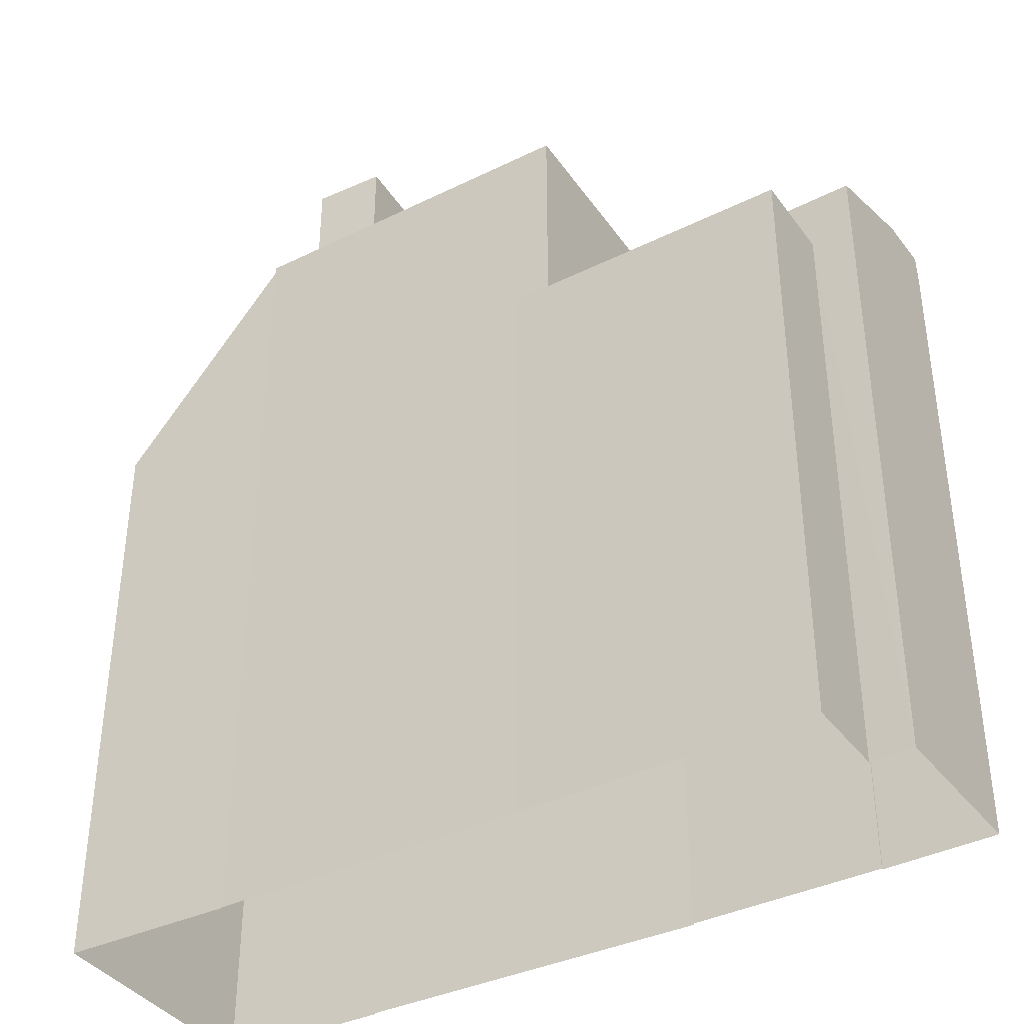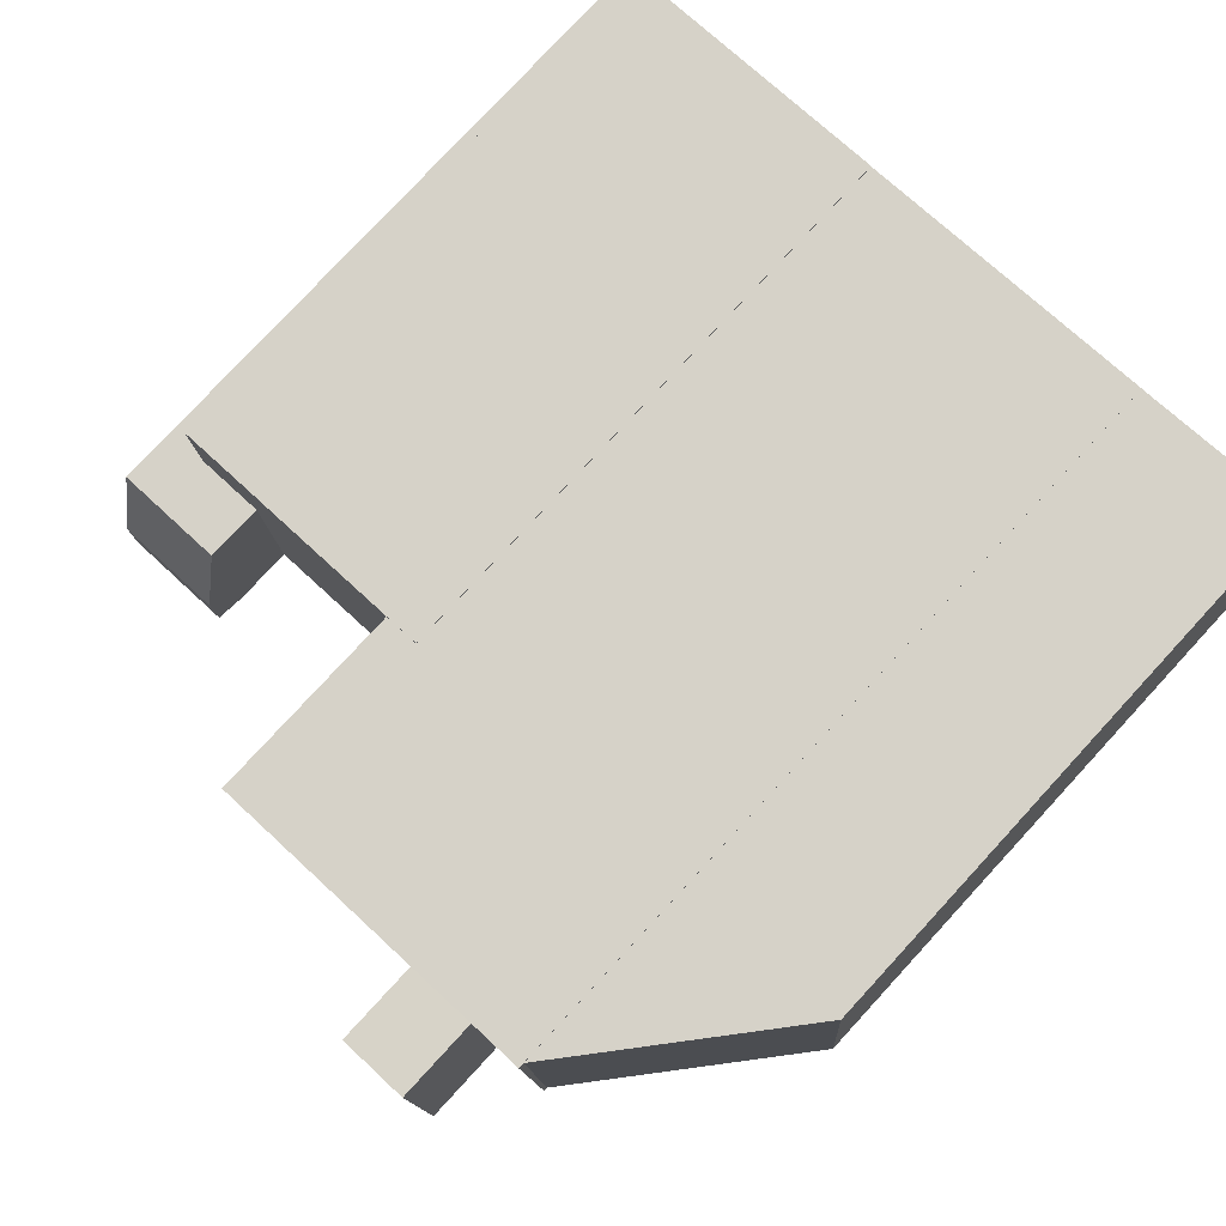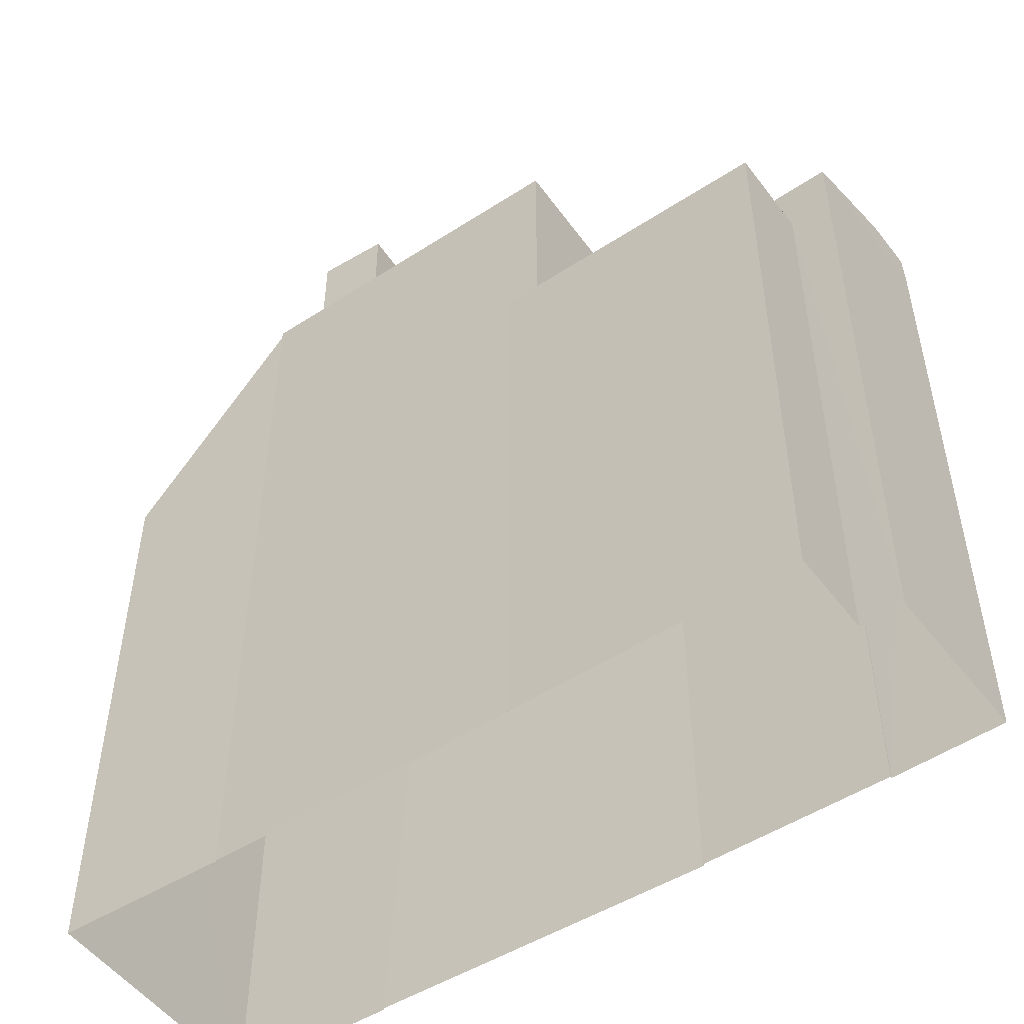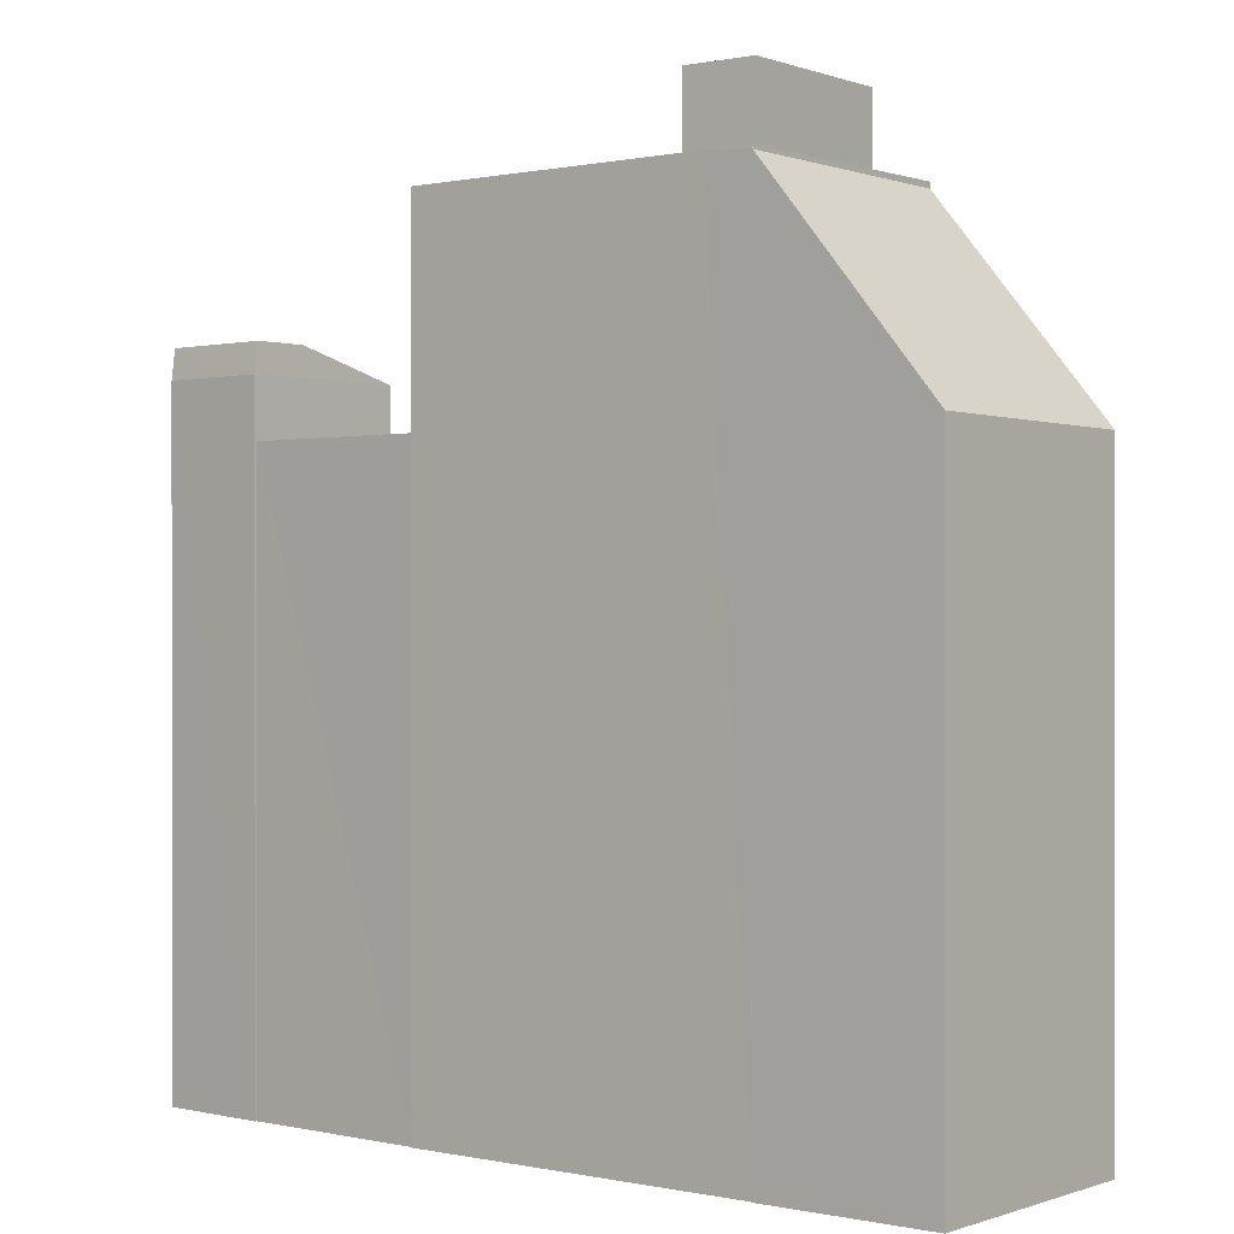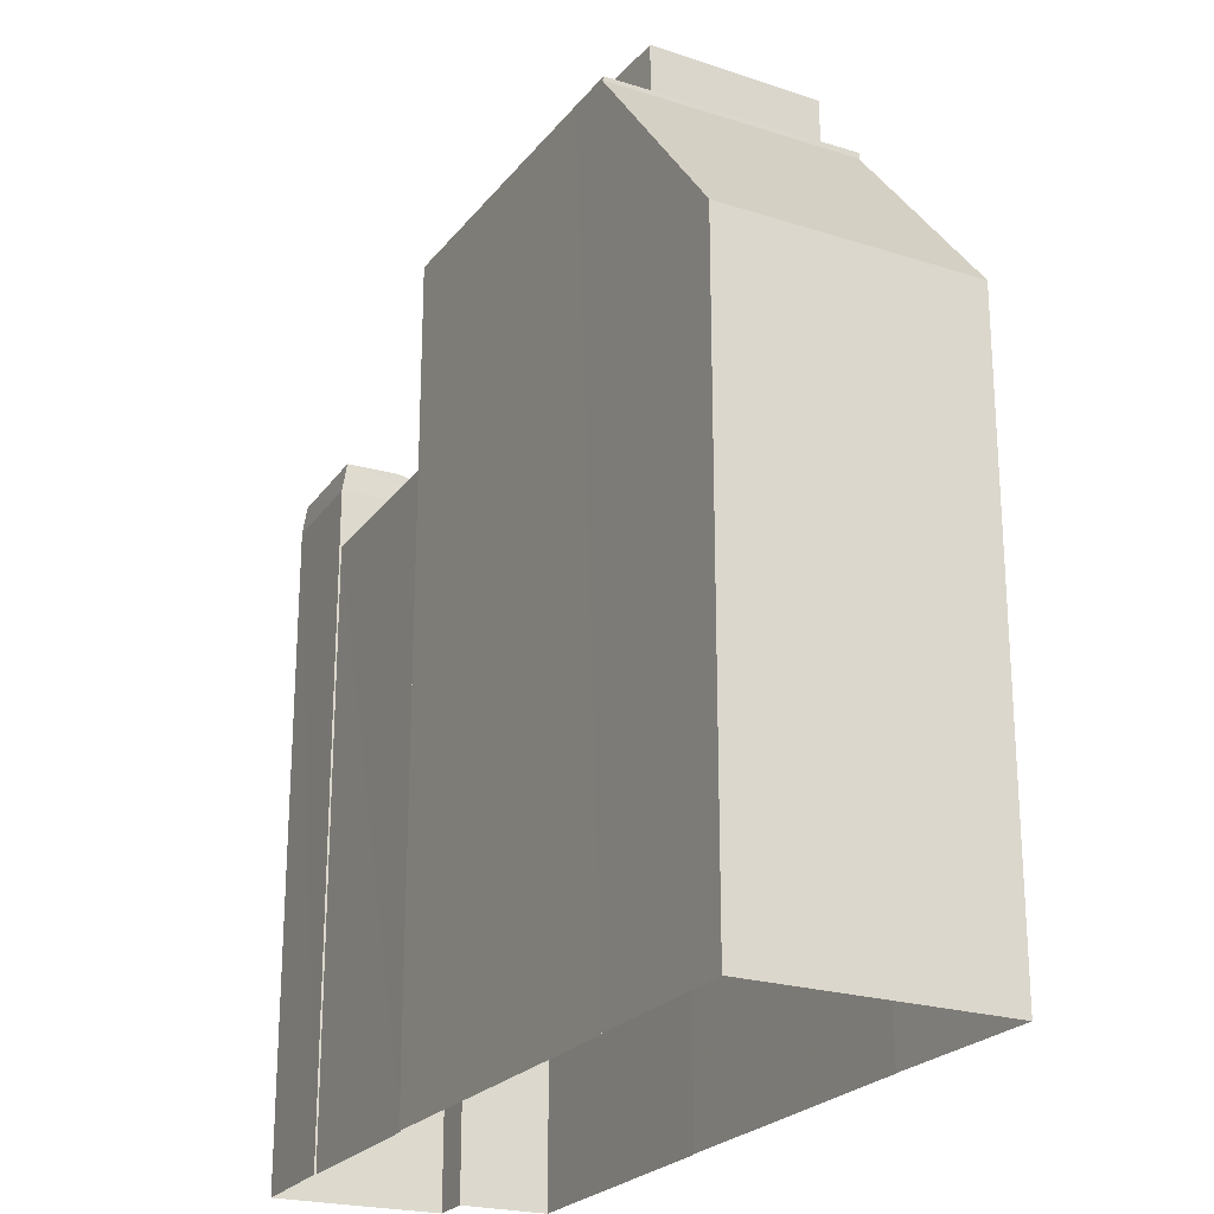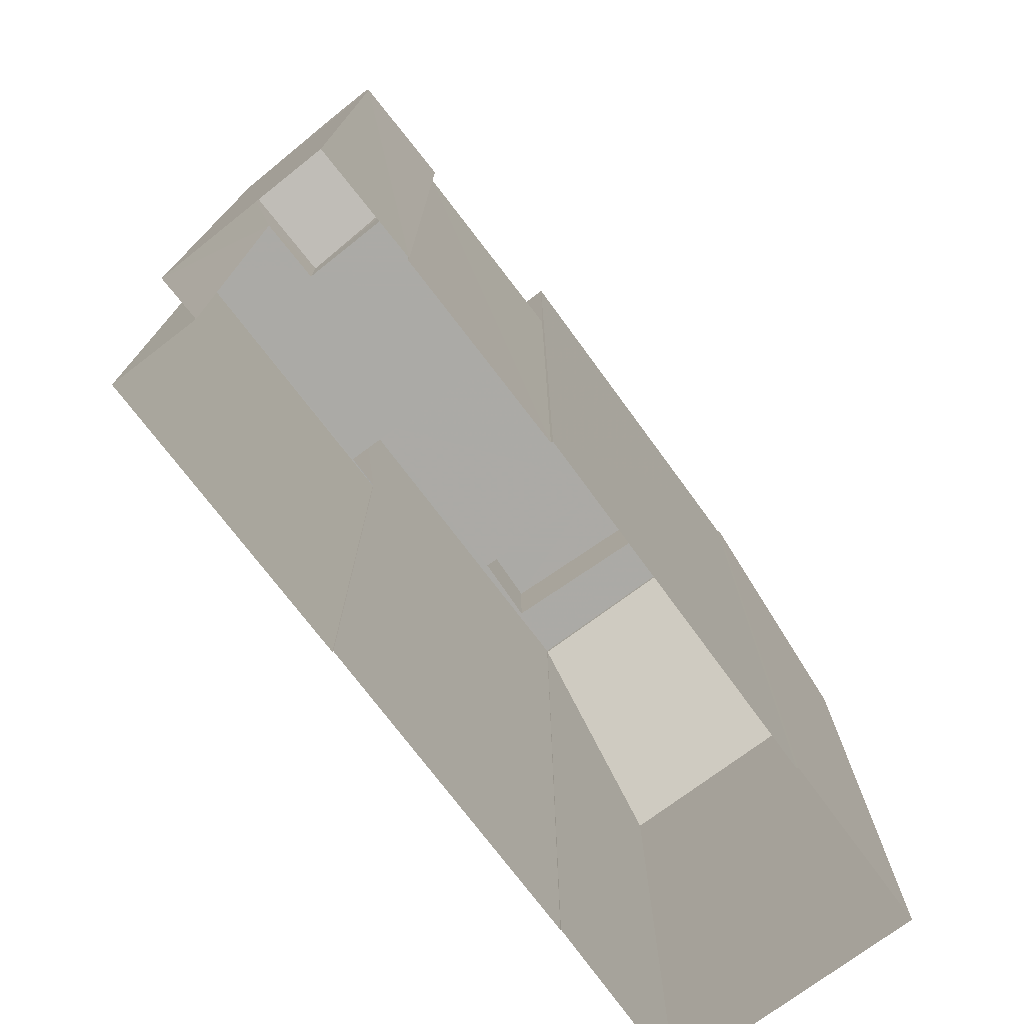
<metadata>
{"format":"obj","ext":"obj","renderer":"f3d","projection":"perspective","resolution":1024,"background":"white","views":[{"elev":-38.2,"azim":-144.5,"up":"+Z"},{"elev":78.6,"azim":42.7,"up":"+Y"},{"elev":-50.4,"azim":-141.0,"up":"+Z"},{"elev":0.2,"azim":43.3,"up":"+Z"},{"elev":-23.1,"azim":66.7,"up":"+Z"},{"elev":-75.9,"azim":-49.1,"up":"+Z"}]}
</metadata>
<code>
v -1.231e+04 -3.451e+04 54.21
v -1.231e+04 -3.451e+04 40.51
v -1.231e+04 -3.451e+04 40.51
v -1.231e+04 -3.451e+04 54.21
v -1.231e+04 -3.451e+04 54.21
v -1.231e+04 -3.451e+04 52.98
v -1.231e+04 -3.451e+04 52.98
v -1.231e+04 -3.451e+04 40.51
v -1.23e+04 -3.451e+04 52.98
v -1.23e+04 -3.451e+04 40.51
v -1.23e+04 -3.451e+04 40.51
v -1.23e+04 -3.451e+04 54.21
v -1.231e+04 -3.451e+04 54.83
v -1.231e+04 -3.451e+04 54.83
v -1.23e+04 -3.451e+04 54.83
v -1.231e+04 -3.451e+04 54.83
v -1.23e+04 -3.45e+04 52.98
v -1.23e+04 -3.45e+04 40.51
v -1.23e+04 -3.45e+04 52.98
v -1.23e+04 -3.45e+04 40.51
v -1.23e+04 -3.451e+04 40.51
v -1.23e+04 -3.451e+04 52.98
v -1.231e+04 -3.45e+04 52.98
v -1.231e+04 -3.45e+04 40.51
v -1.23e+04 -3.45e+04 57.27
v -1.23e+04 -3.451e+04 57.27
v -1.23e+04 -3.451e+04 40.51
v -1.23e+04 -3.45e+04 52.98
v -1.229e+04 -3.45e+04 40.51
v -1.229e+04 -3.45e+04 57.27
v -1.23e+04 -3.45e+04 57.27
v -1.229e+04 -3.451e+04 57.27
v -1.229e+04 -3.45e+04 57.15
v -1.229e+04 -3.451e+04 57.19
v -1.229e+04 -3.45e+04 40.51
v -1.229e+04 -3.451e+04 57.21
v -1.229e+04 -3.451e+04 40.51
v -1.229e+04 -3.451e+04 57.27
v -1.23e+04 -3.451e+04 57.27
v -1.229e+04 -3.451e+04 59.02
v -1.23e+04 -3.451e+04 59.02
v -1.229e+04 -3.451e+04 57.27
v -1.23e+04 -3.45e+04 59.02
v -1.23e+04 -3.45e+04 57.27
v -1.23e+04 -3.45e+04 57.27
v -1.23e+04 -3.45e+04 59.02
v -1.229e+04 -3.45e+04 52.85
v -1.229e+04 -3.451e+04 40.51
v -1.229e+04 -3.45e+04 40.51
v -1.229e+04 -3.451e+04 52.9
v -1.229e+04 -3.451e+04 40.51
v -1.229e+04 -3.451e+04 57.21
f 37 27 21
f 51 37 48
f 11 3 10
f 49 48 37
f 8 3 2
f 21 10 8
f 18 20 24
f 20 8 24
f 35 49 37
f 20 29 35
f 21 20 37
f 10 3 8
f 21 8 20
f 20 35 37
f 1 2 3
f 4 1 3
f 5 6 1
f 1 6 2
f 5 7 6
f 2 6 8
f 7 5 9
f 10 9 11
f 11 9 12
f 9 5 12
f 11 4 3
f 11 12 4
f 4 13 1
f 14 13 4
f 12 5 15
f 16 15 5
f 17 18 19
f 17 20 18
f 9 21 22
f 9 10 21
f 8 23 24
f 8 6 23
f 23 19 18
f 24 23 18
f 25 22 26
f 26 22 27
f 25 28 22
f 27 22 21
f 20 17 29
f 25 17 28
f 29 17 30
f 17 31 30
f 25 31 17
f 32 33 30
f 30 33 29
f 32 34 33
f 29 33 35
f 34 32 36
f 37 36 38
f 38 27 37
f 26 27 38
f 36 32 38
f 39 40 41
f 39 42 40
f 39 41 43
f 44 39 43
f 45 43 46
f 45 44 43
f 42 46 40
f 42 45 46
f 47 48 49
f 47 50 48
f 50 51 48
f 50 52 51
f 36 51 52
f 36 37 51
f 47 49 35
f 33 47 35
f 15 16 13
f 14 15 13
f 12 15 14
f 4 12 14
f 1 13 16
f 5 1 16
f 9 22 7
f 6 7 23
f 23 28 19
f 19 28 17
f 7 22 28
f 23 7 28
f 45 30 31
f 32 30 42
f 38 32 42
f 30 45 42
f 39 38 42
f 38 39 26
f 26 39 25
f 31 44 45
f 25 44 31
f 39 44 25
f 46 41 40
f 46 43 41
f 36 52 34
f 52 50 34
f 34 50 33
f 50 47 33

</code>
